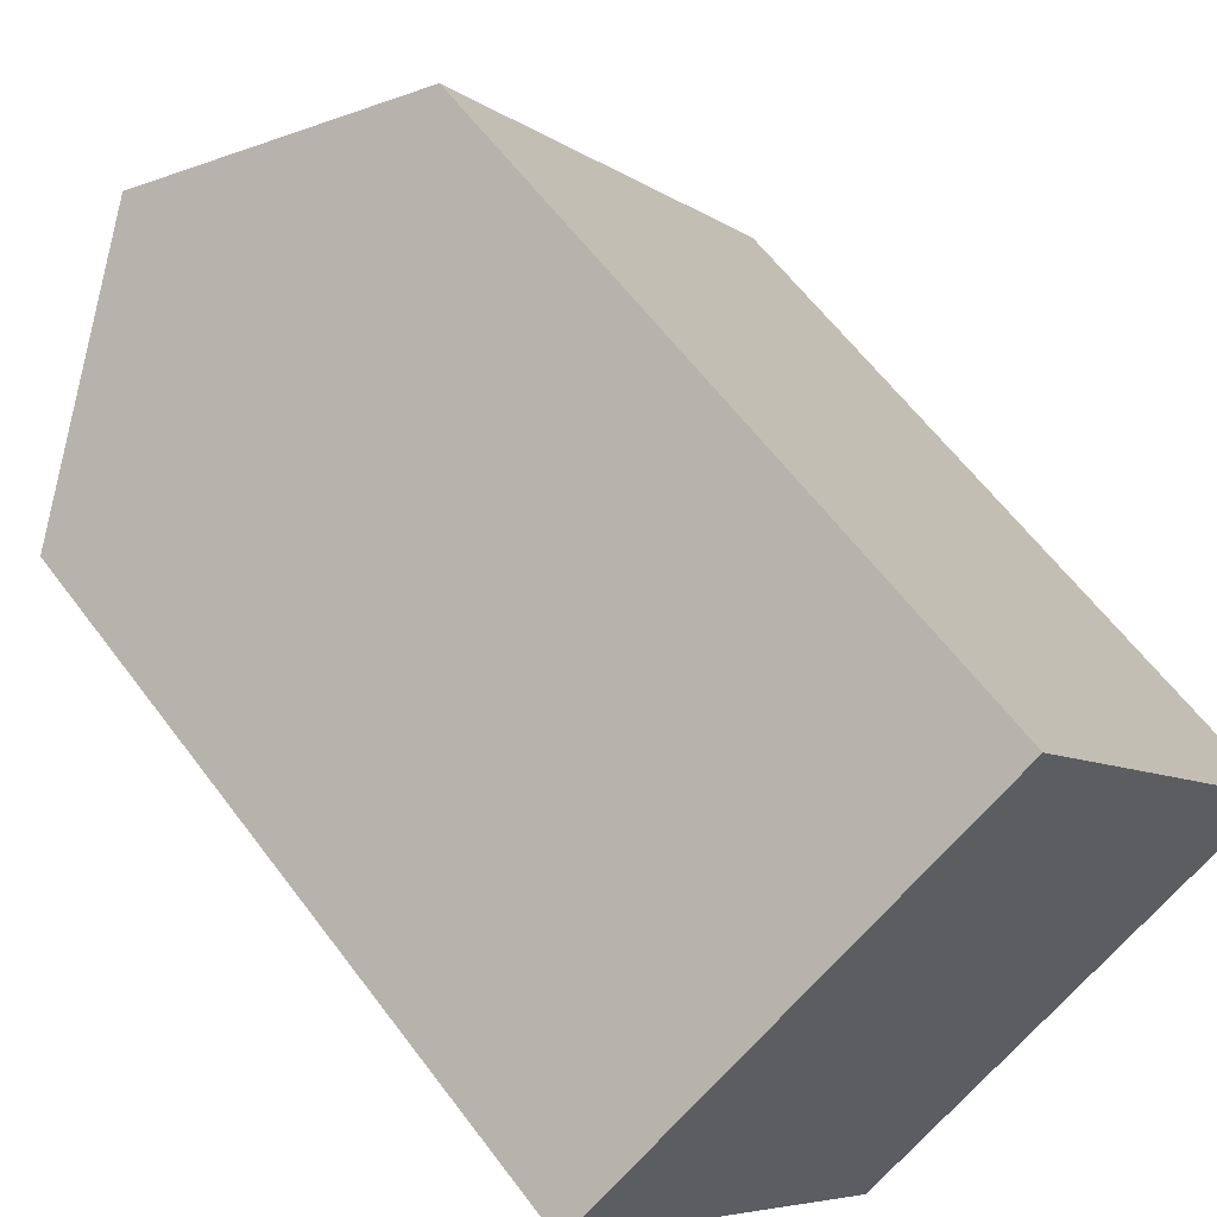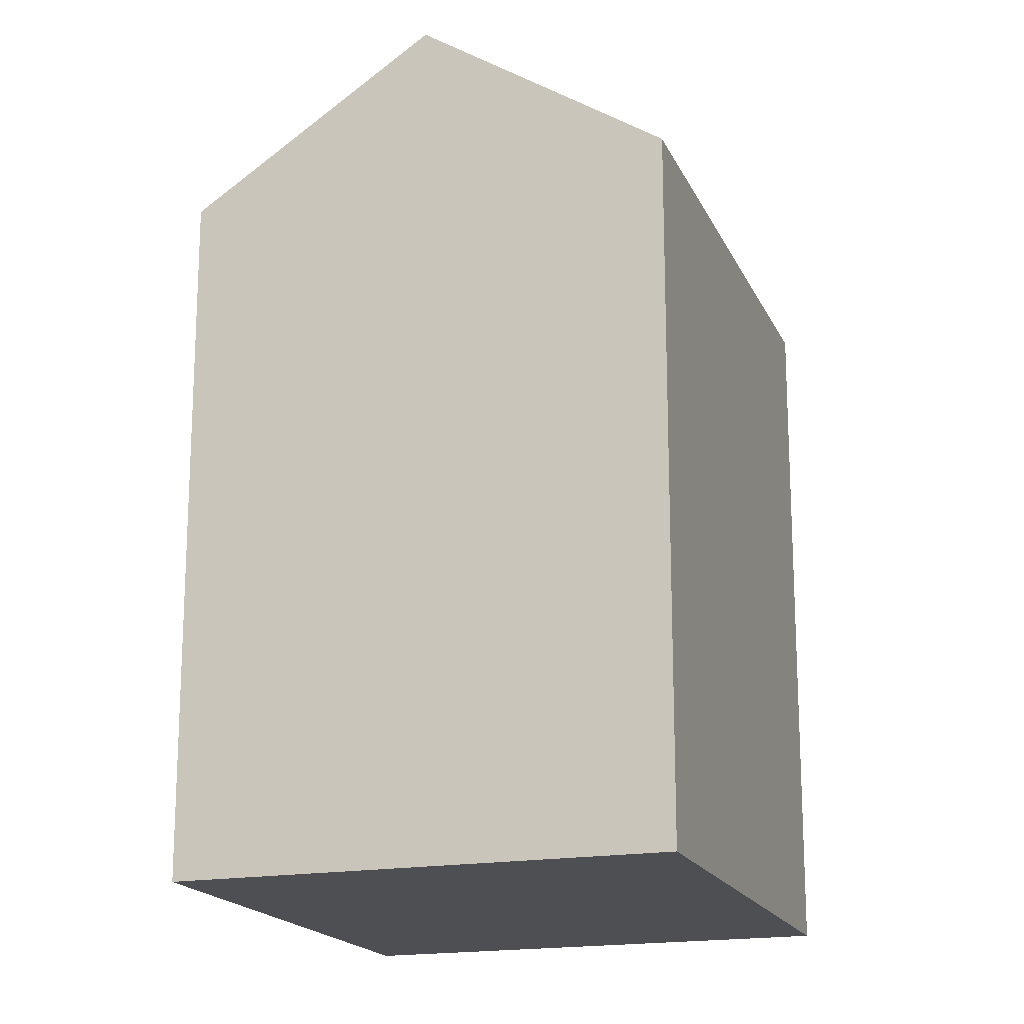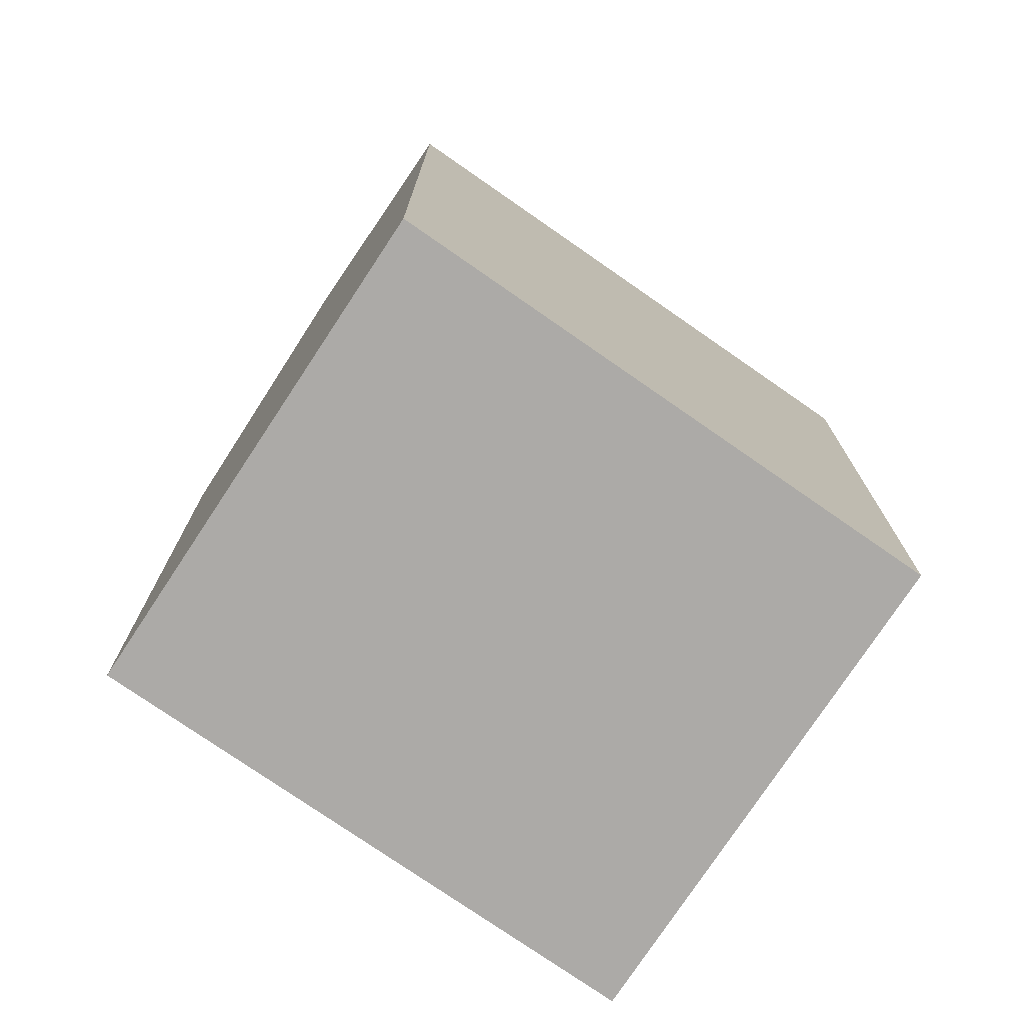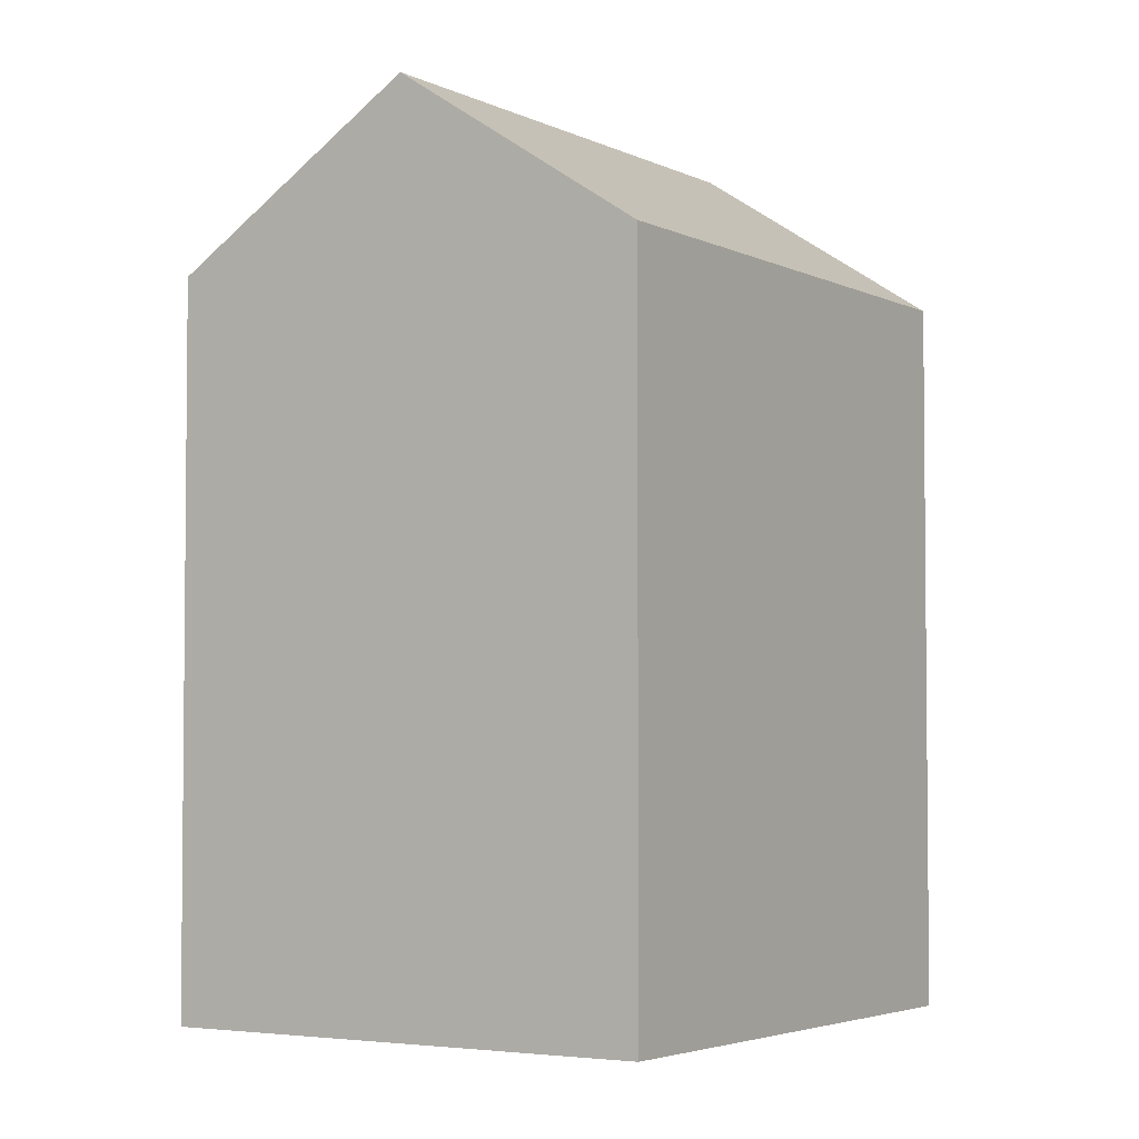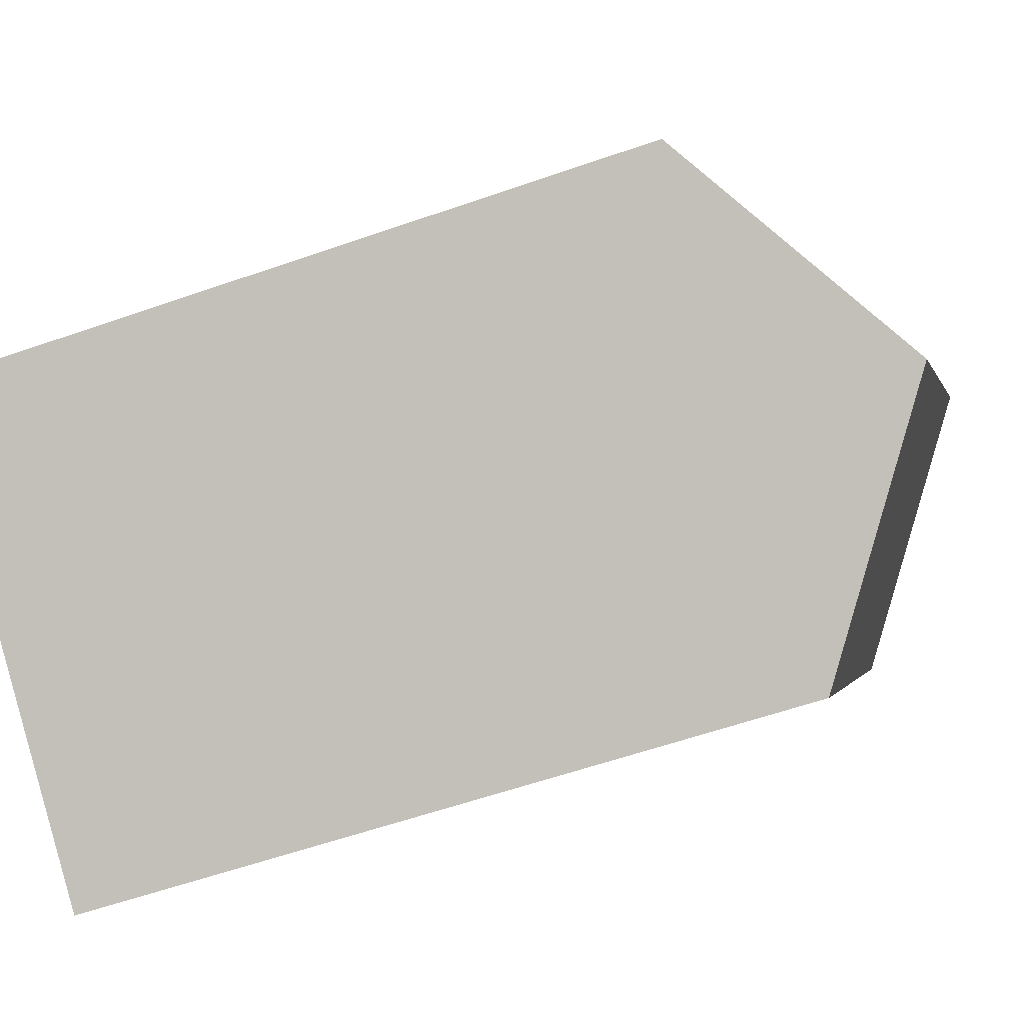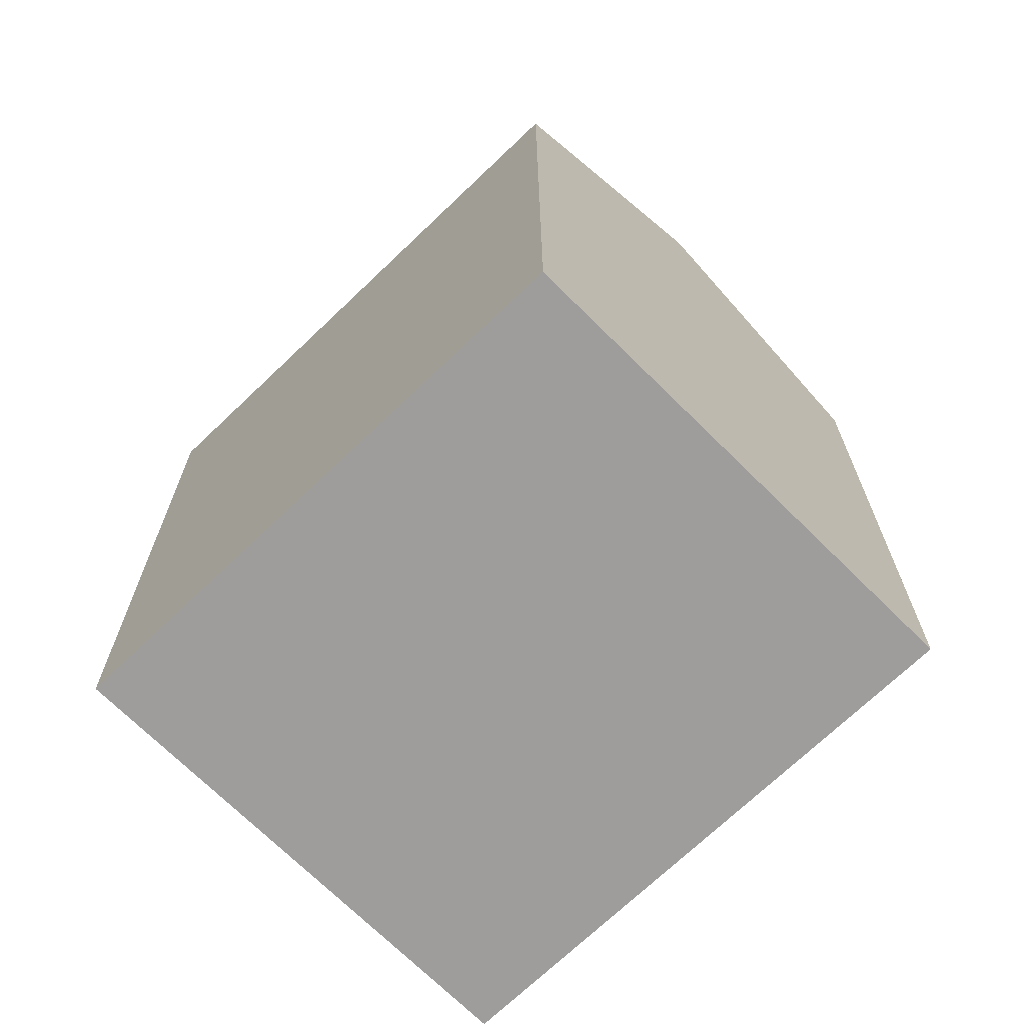
<metadata>
{"format":"obj","ext":"obj","renderer":"f3d","projection":"perspective","resolution":1024,"background":"white","views":[{"elev":61.0,"azim":-36.6,"up":"+Z"},{"elev":-17.8,"azim":163.7,"up":"+Y"},{"elev":-76.1,"azim":-159.4,"up":"+Y"},{"elev":-3.7,"azim":-2.3,"up":"+Y"},{"elev":-57.9,"azim":110.0,"up":"+Z"},{"elev":-70.5,"azim":99.2,"up":"+Y"}]}
</metadata>
<code>
v  9.396 16.24 6.826
v  0 0 0
v  9.396 -4.18e-16 6.827
v  0.000347 16.24 -0.0005142
v  4.699 19.97 3.413
v  7.465 6.624e-16 -10.82
v  7.465 16.24 -10.82
v  16.86 2.444e-16 -3.991
v  16.86 16.24 -3.991
v  12.16 19.97 -7.405
g defaultobject
f 1 2 3
f 2 1 4
f 4 1 5
f 4 6 2
f 6 4 7
f 7 8 6
f 8 7 9
f 9 7 10
f 8 1 3
f 1 8 9
f 2 8 3
f 8 2 6
f 10 4 5
f 4 10 7
f 9 5 1
f 5 9 10

</code>
